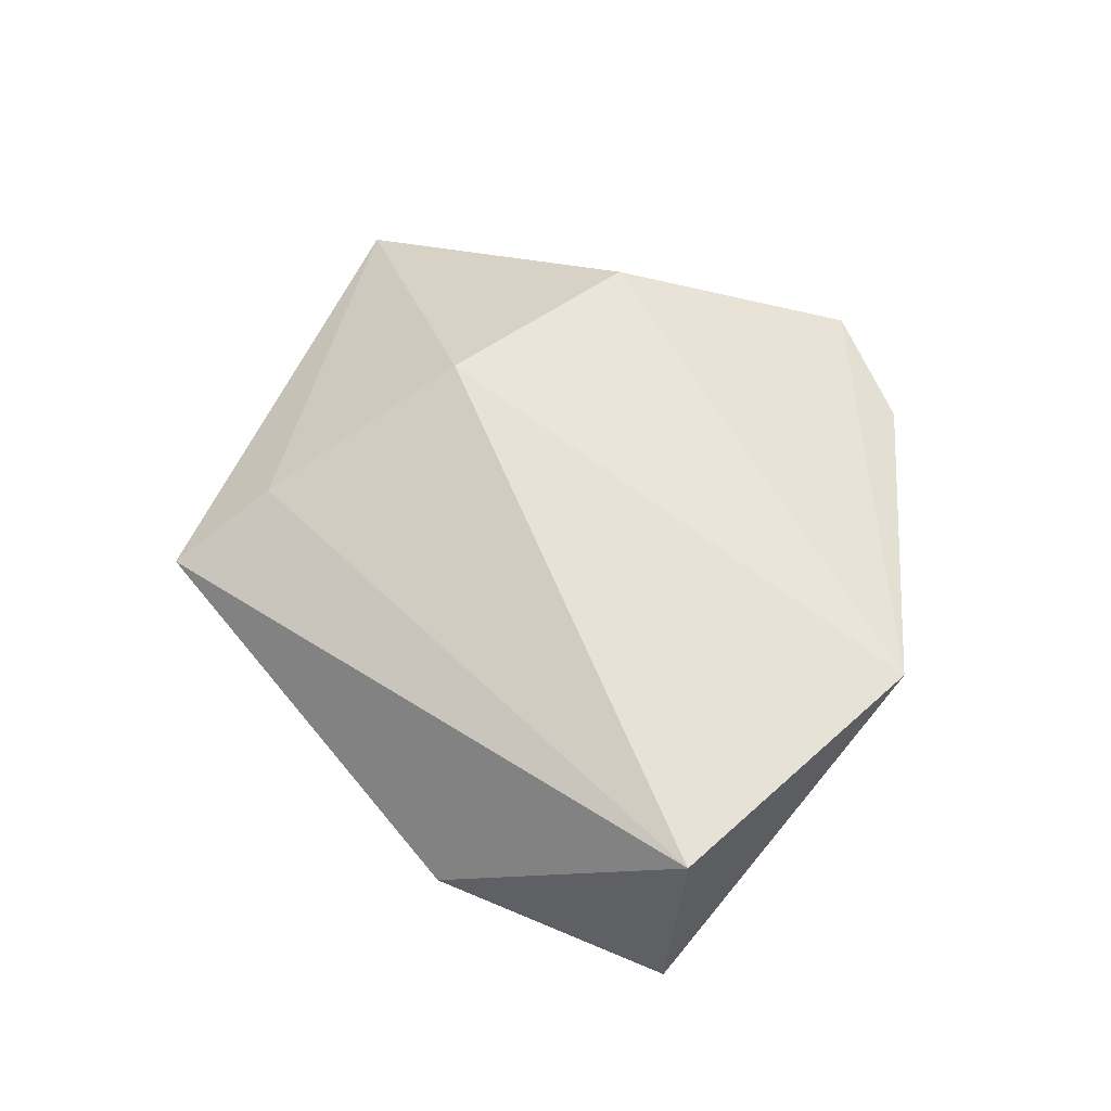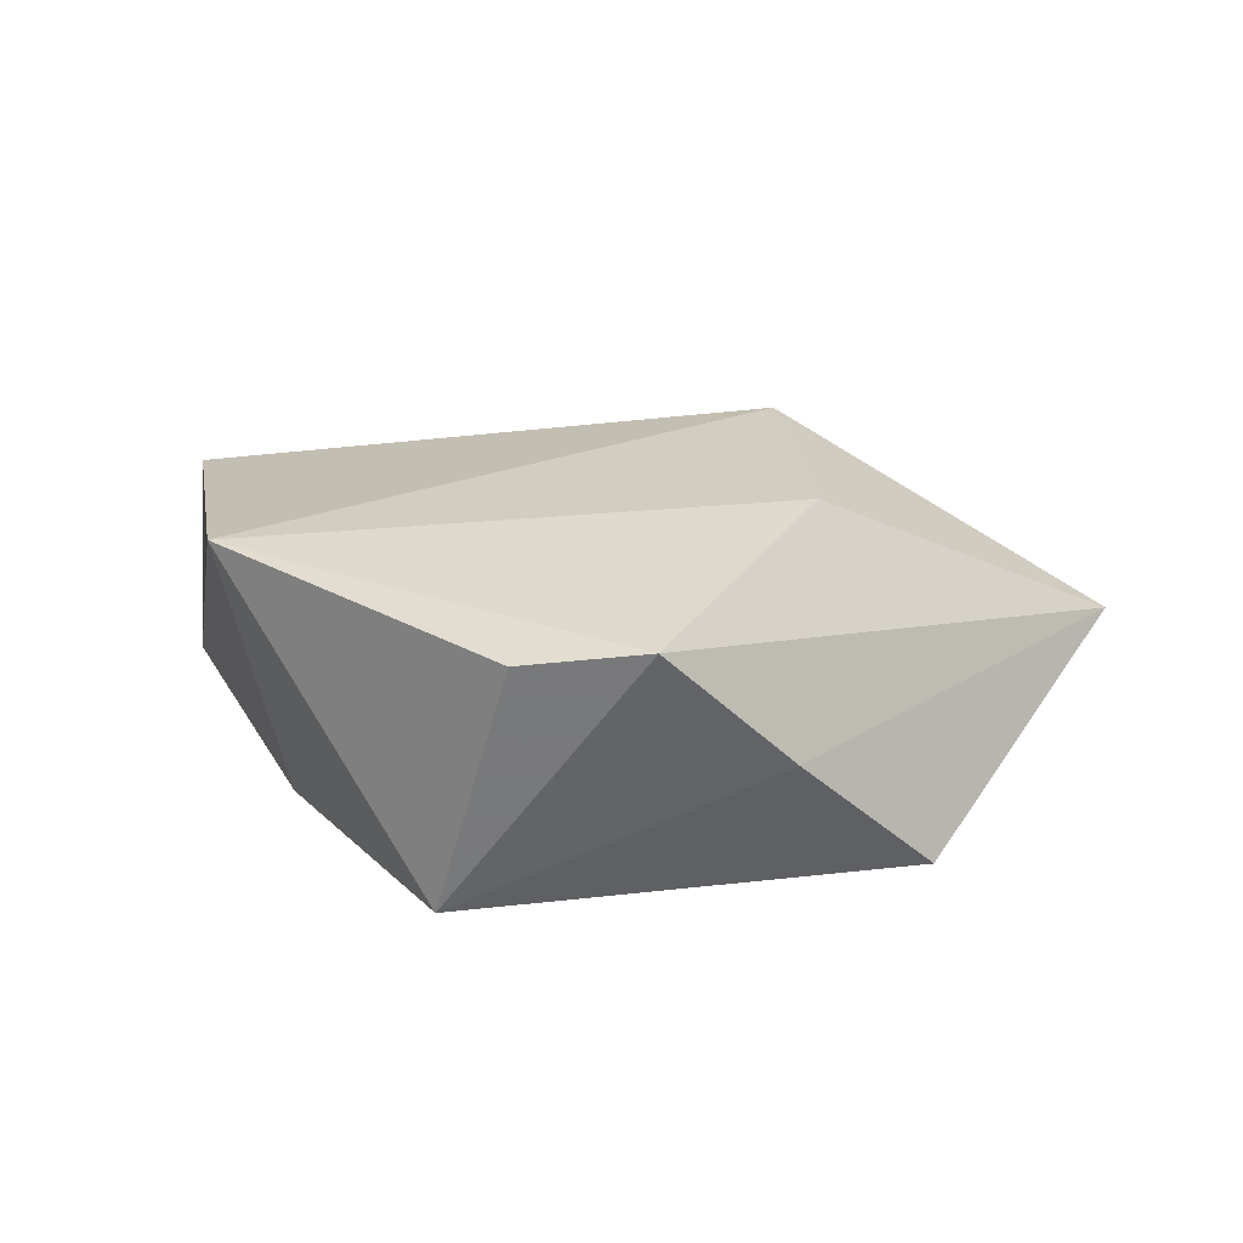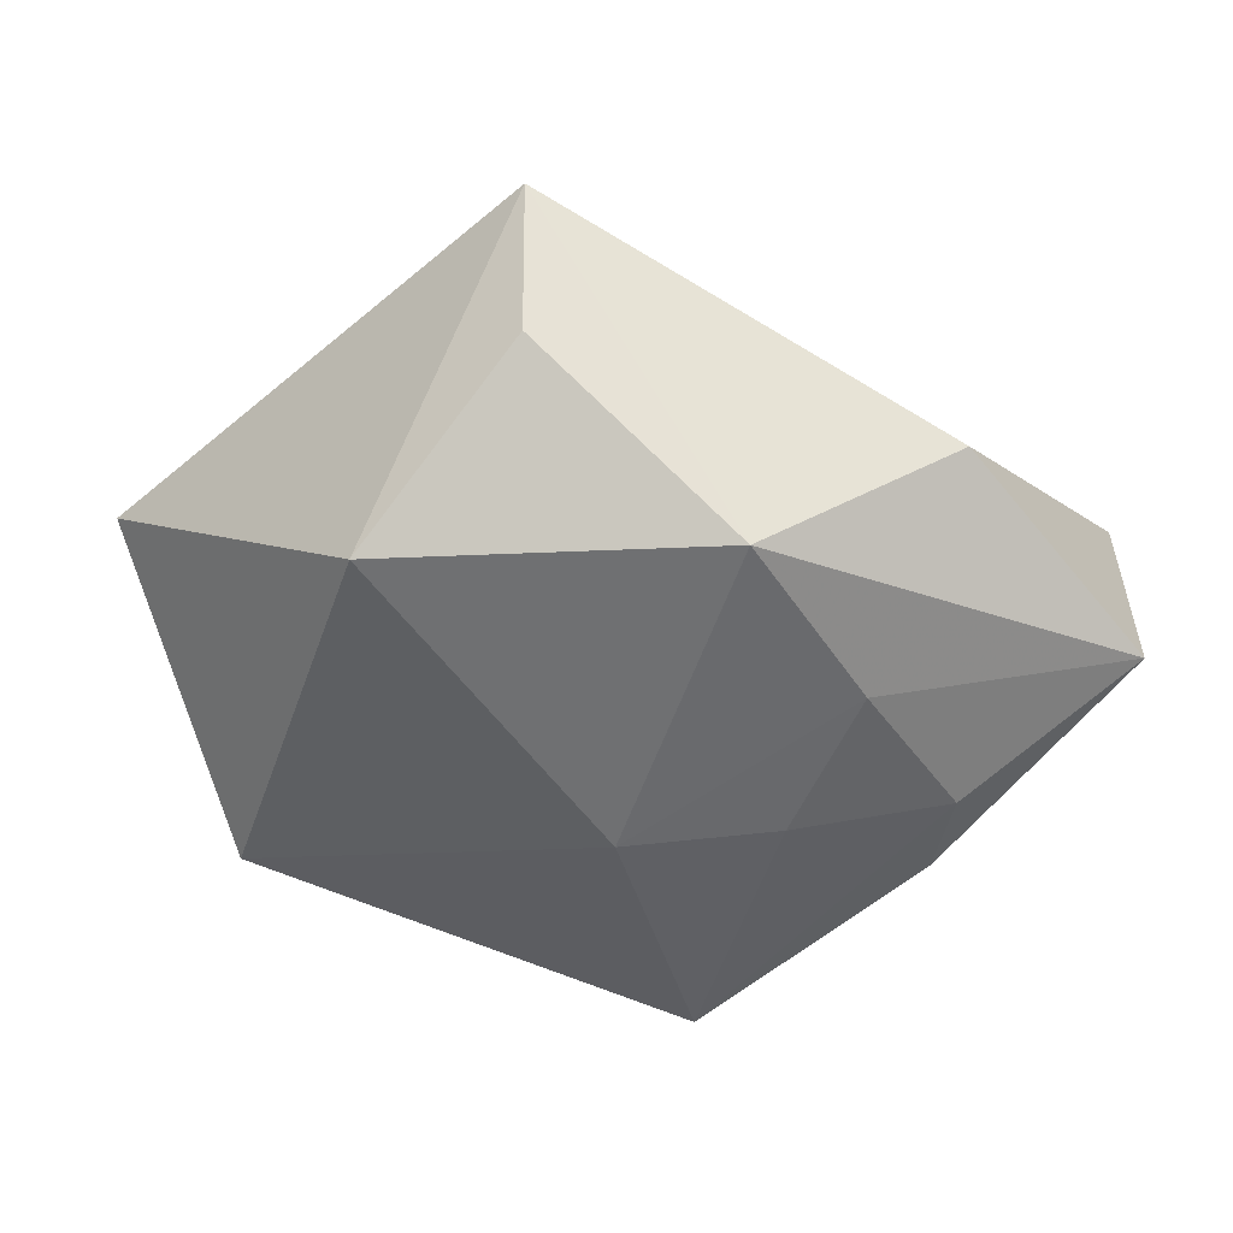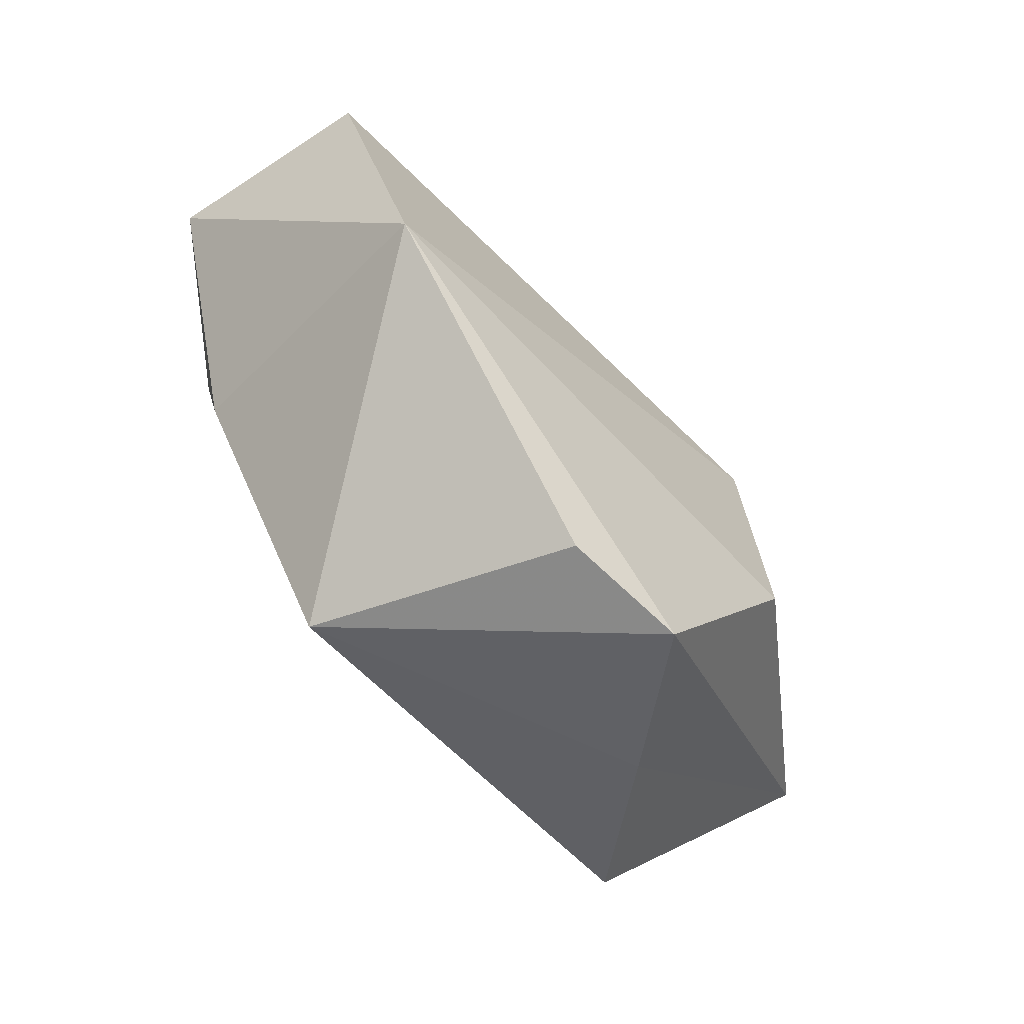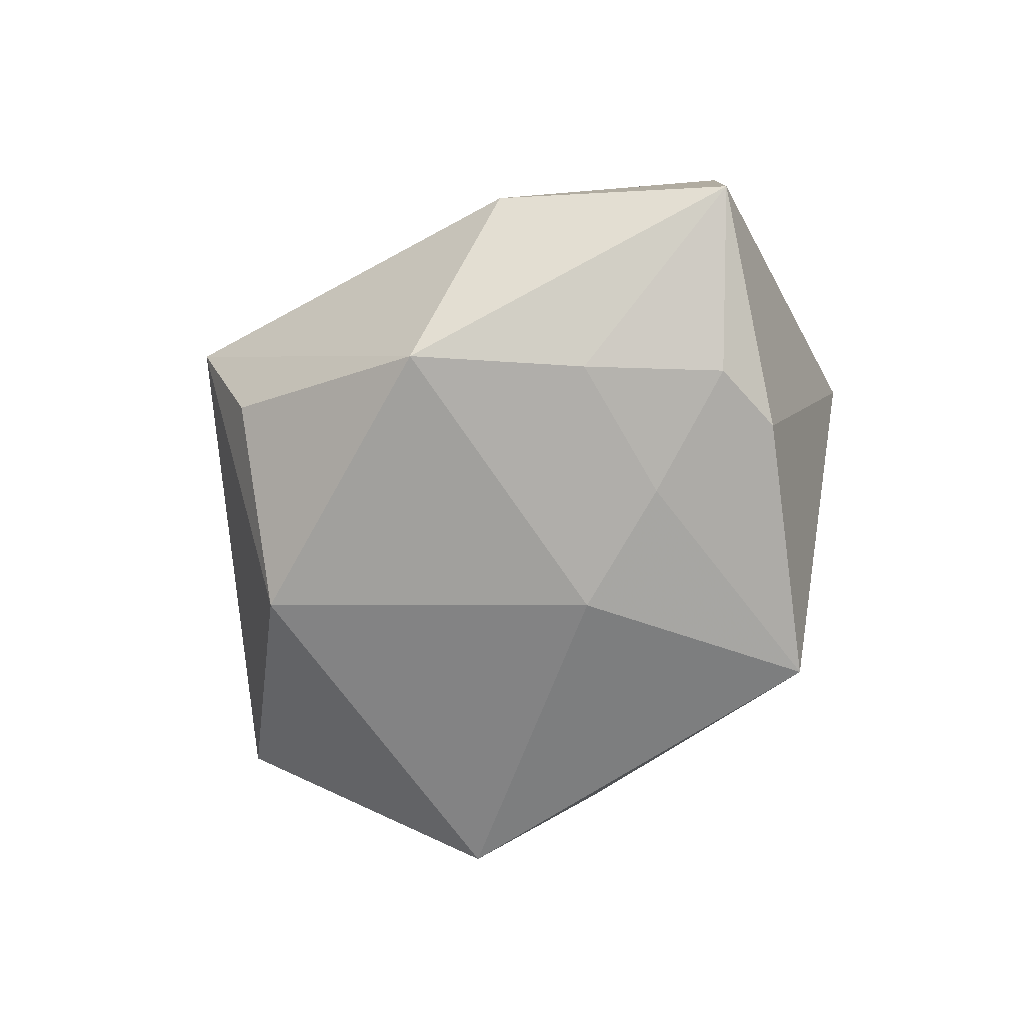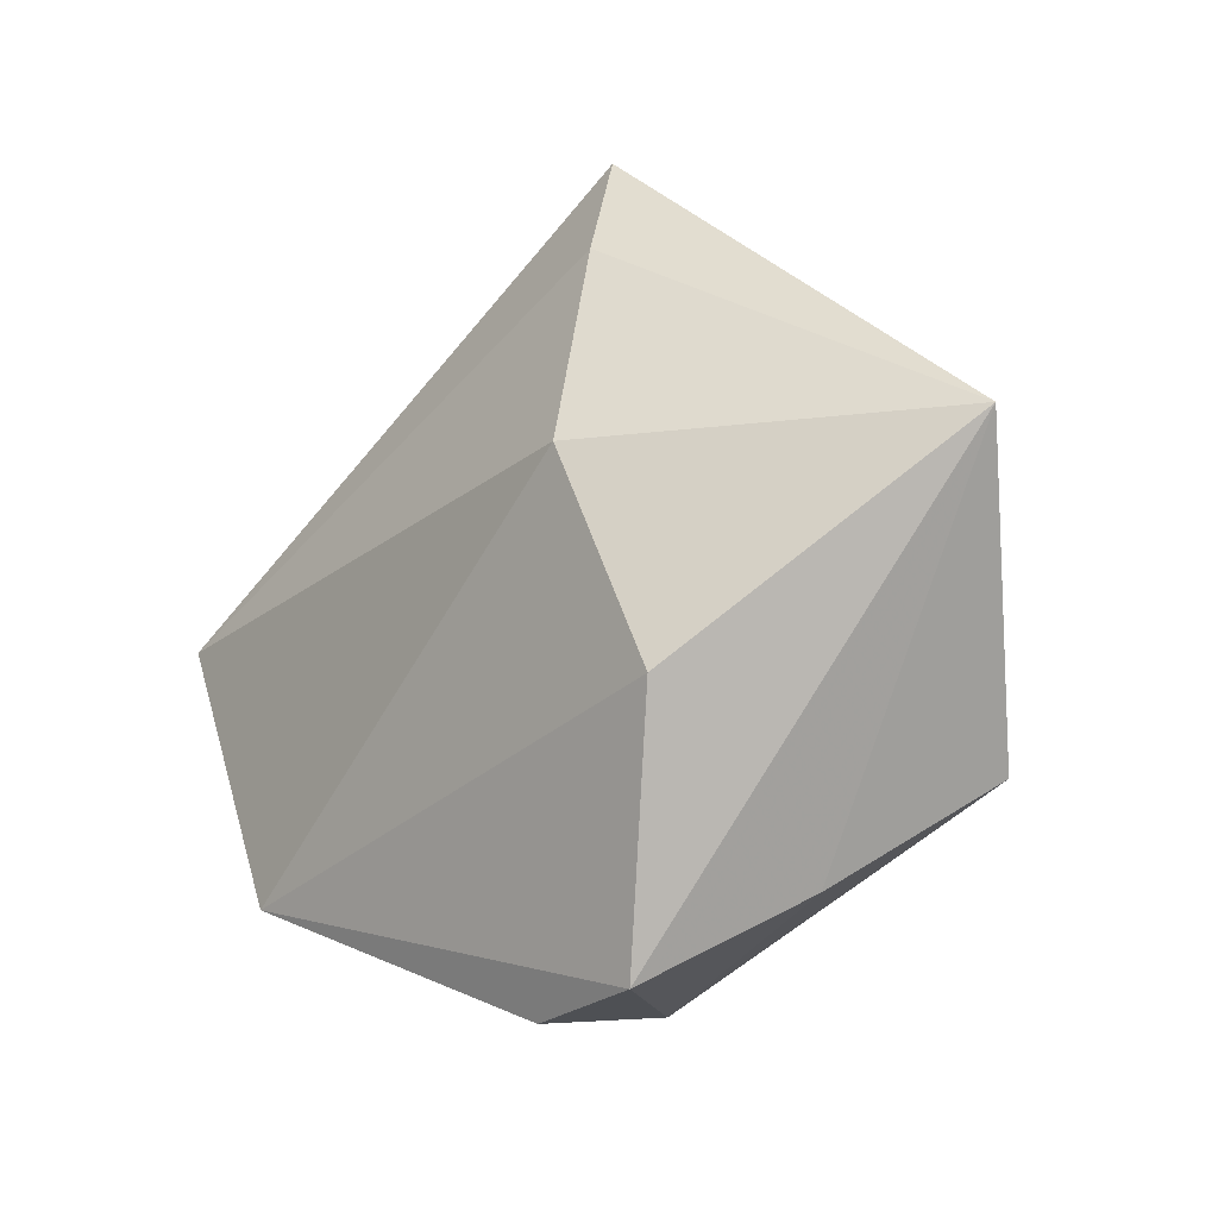
<metadata>
{"format":"obj","ext":"obj","renderer":"f3d","projection":"perspective","resolution":1024,"background":"white","views":[{"elev":59.1,"azim":-110.6,"up":"+Z"},{"elev":17.3,"azim":12.8,"up":"+Z"},{"elev":39.2,"azim":-173.9,"up":"+Y"},{"elev":-77.6,"azim":-51.3,"up":"+Y"},{"elev":-70.6,"azim":-127.0,"up":"+Z"},{"elev":-20.1,"azim":44.2,"up":"+Y"}]}
</metadata>
<code>
v -0.03186 0.02897 -0.003933
v 0.02369 0.02281 -0.01897
v 0.0006458 -0.04177 0.009642
v 0.02515 -0.01515 0.02025
v 0.01457 -0.04083 0.01163
v -0.02407 0.01041 -0.01884
v 0.009384 0.03918 -0.004463
v -0.05018 0.008318 -0.007779
v 0.01655 0.008832 0.02384
v 0.01098 0.04591 0.01009
v -0.01274 0.02788 -0.01951
v -0.0009938 -0.007695 -0.02236
v 0.03836 -0.0202 -0.01521
v -0.01725 -0.005866 -0.02022
v -0.03488 -0.0257 0.01523
v -0.04785 0.005594 0.01533
v -0.03338 -0.003638 -0.017
v -0.008822 -0.03568 -0.01852
v -0.03148 -0.01307 -0.01612
v 0.02633 -0.03152 -0.001678
v 0.01315 0.03334 0.01552
v 0.05289 0.007731 0.004157
f 3 18 5
f 22 5 20
f 5 18 20
f 4 5 22
f 22 9 4
f 22 2 10
f 15 4 9
f 15 3 5
f 5 4 15
f 18 3 15
f 8 6 17
f 11 6 8
f 8 1 11
f 2 12 11
f 11 12 6
f 1 10 11
f 13 20 18
f 18 12 13
f 22 20 13
f 13 12 2
f 13 2 22
f 16 15 9
f 16 10 1
f 16 1 8
f 8 15 16
f 8 17 19
f 19 17 18
f 19 15 8
f 18 15 19
f 14 17 6
f 6 12 14
f 18 17 14
f 14 12 18
f 7 10 2
f 2 11 7
f 7 11 10
f 21 16 9
f 10 16 21
f 21 9 22
f 22 10 21

</code>
